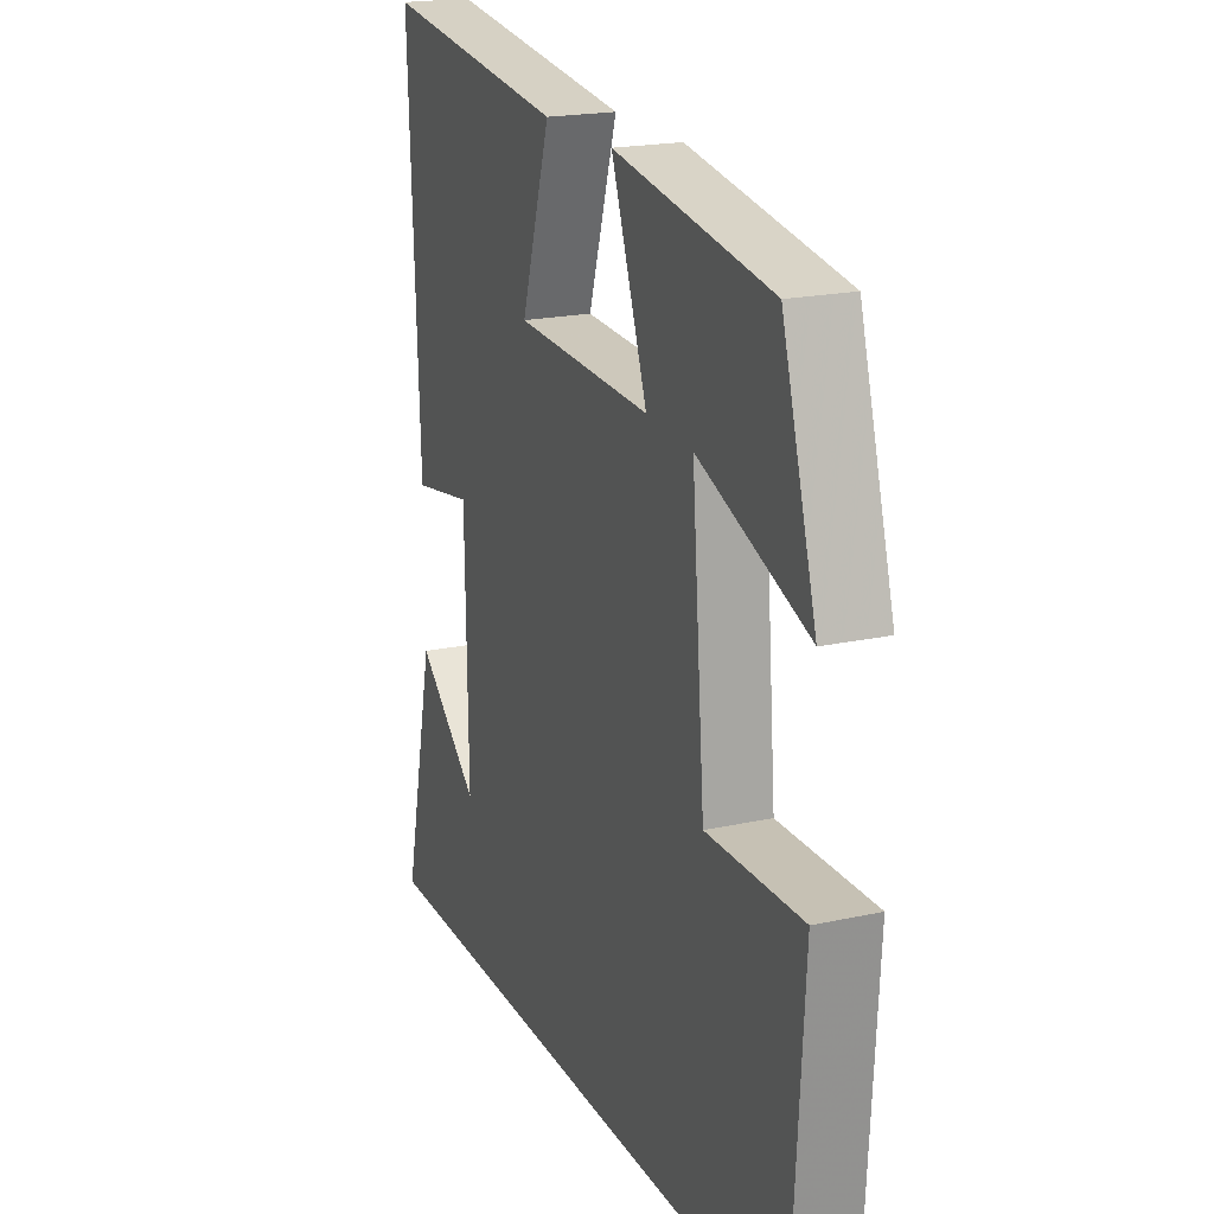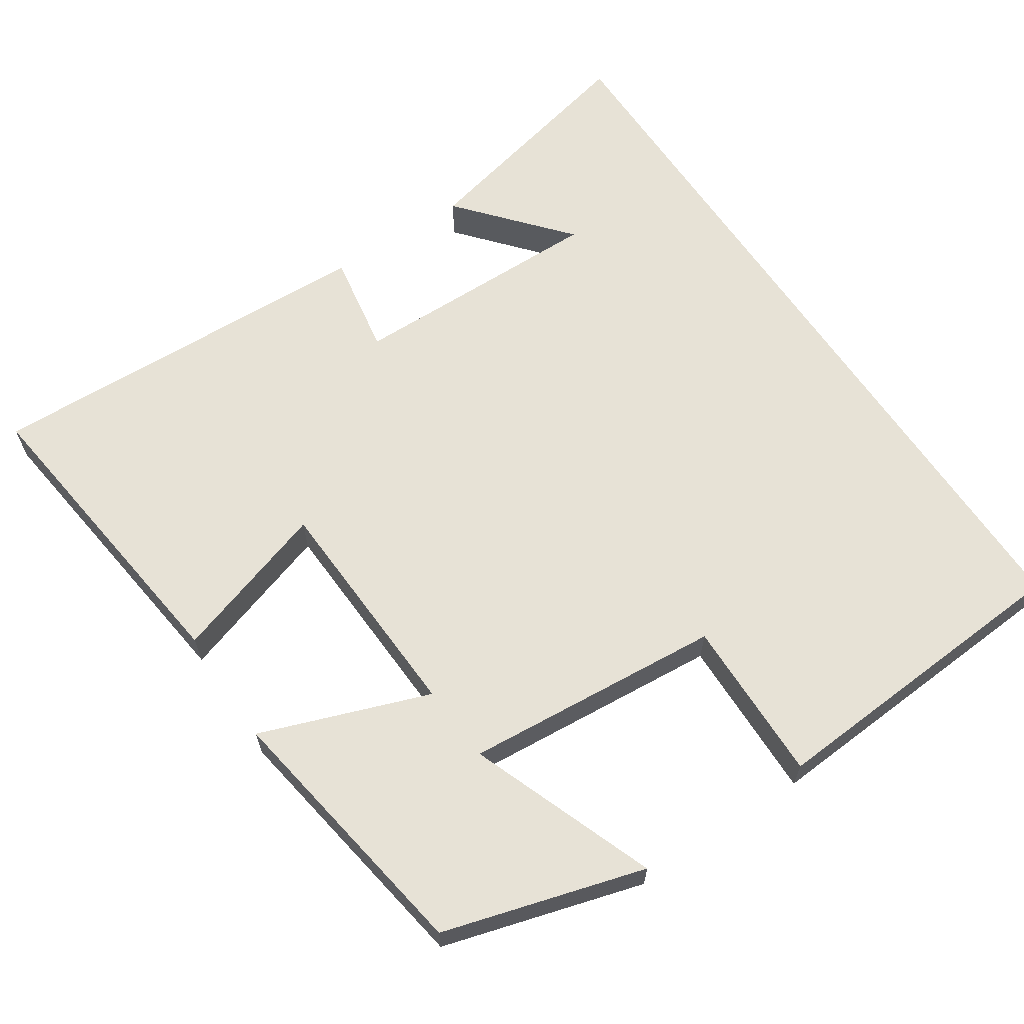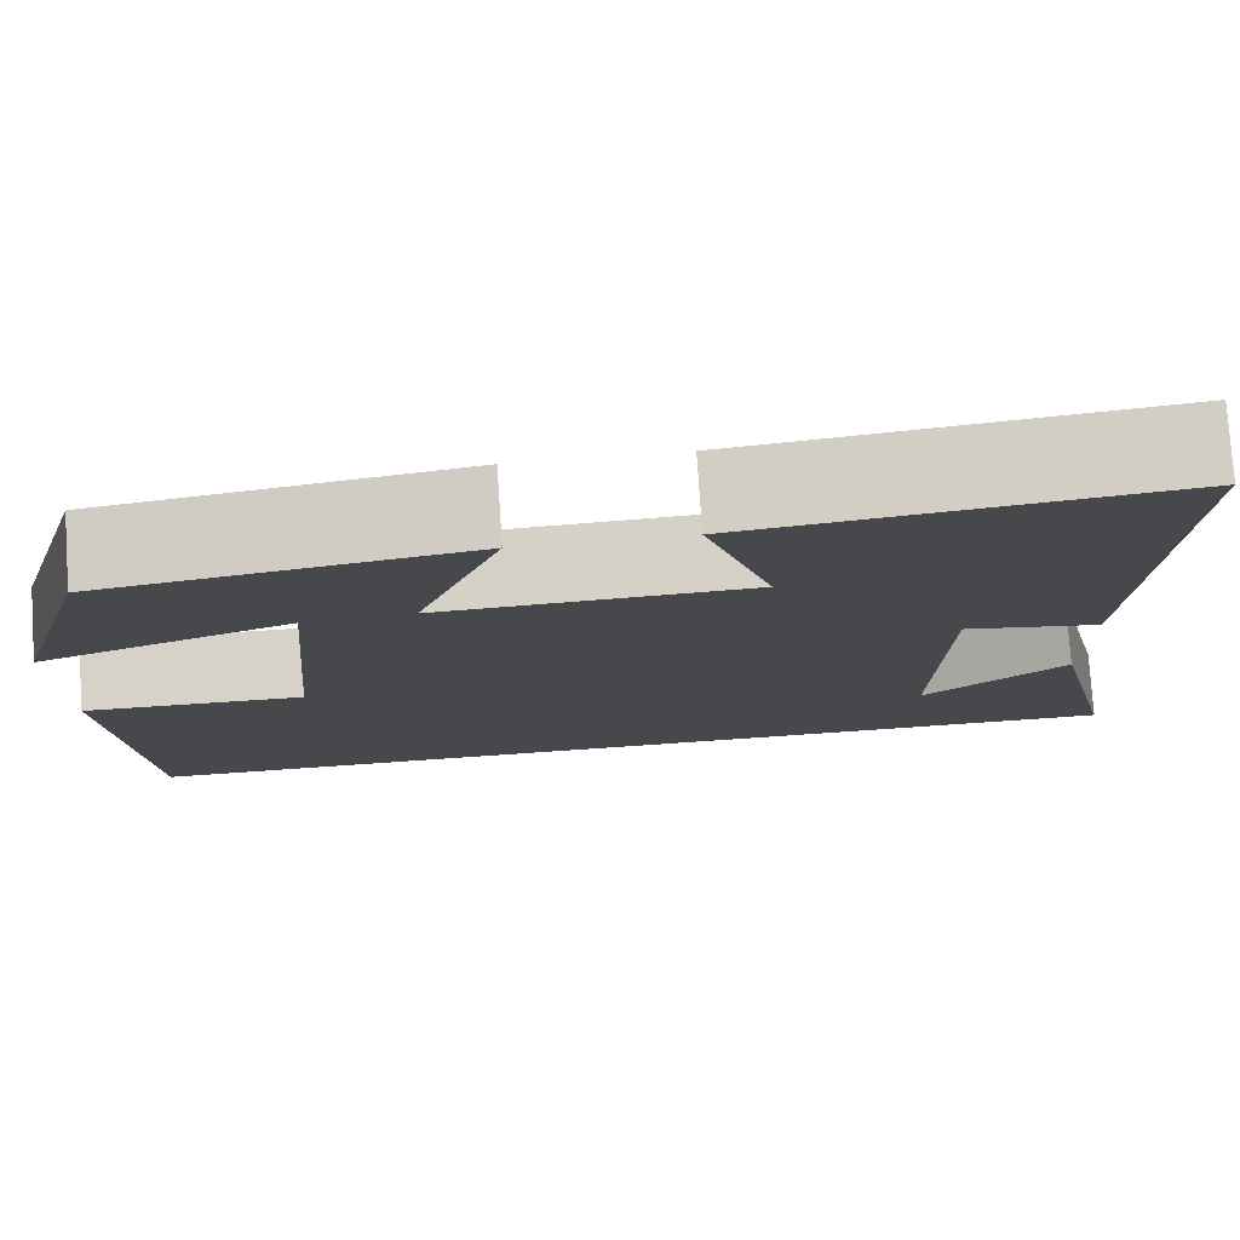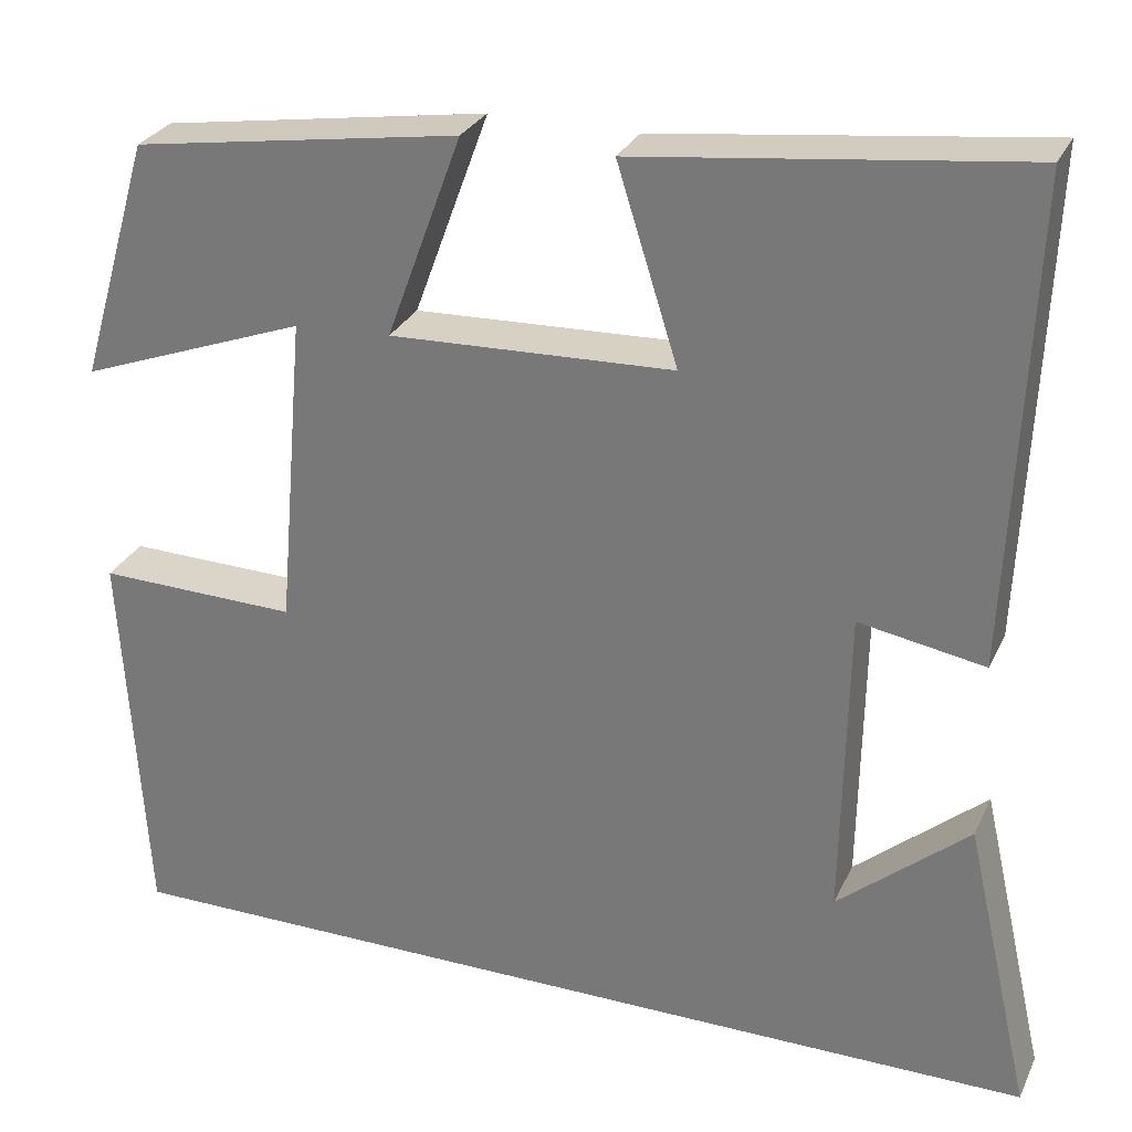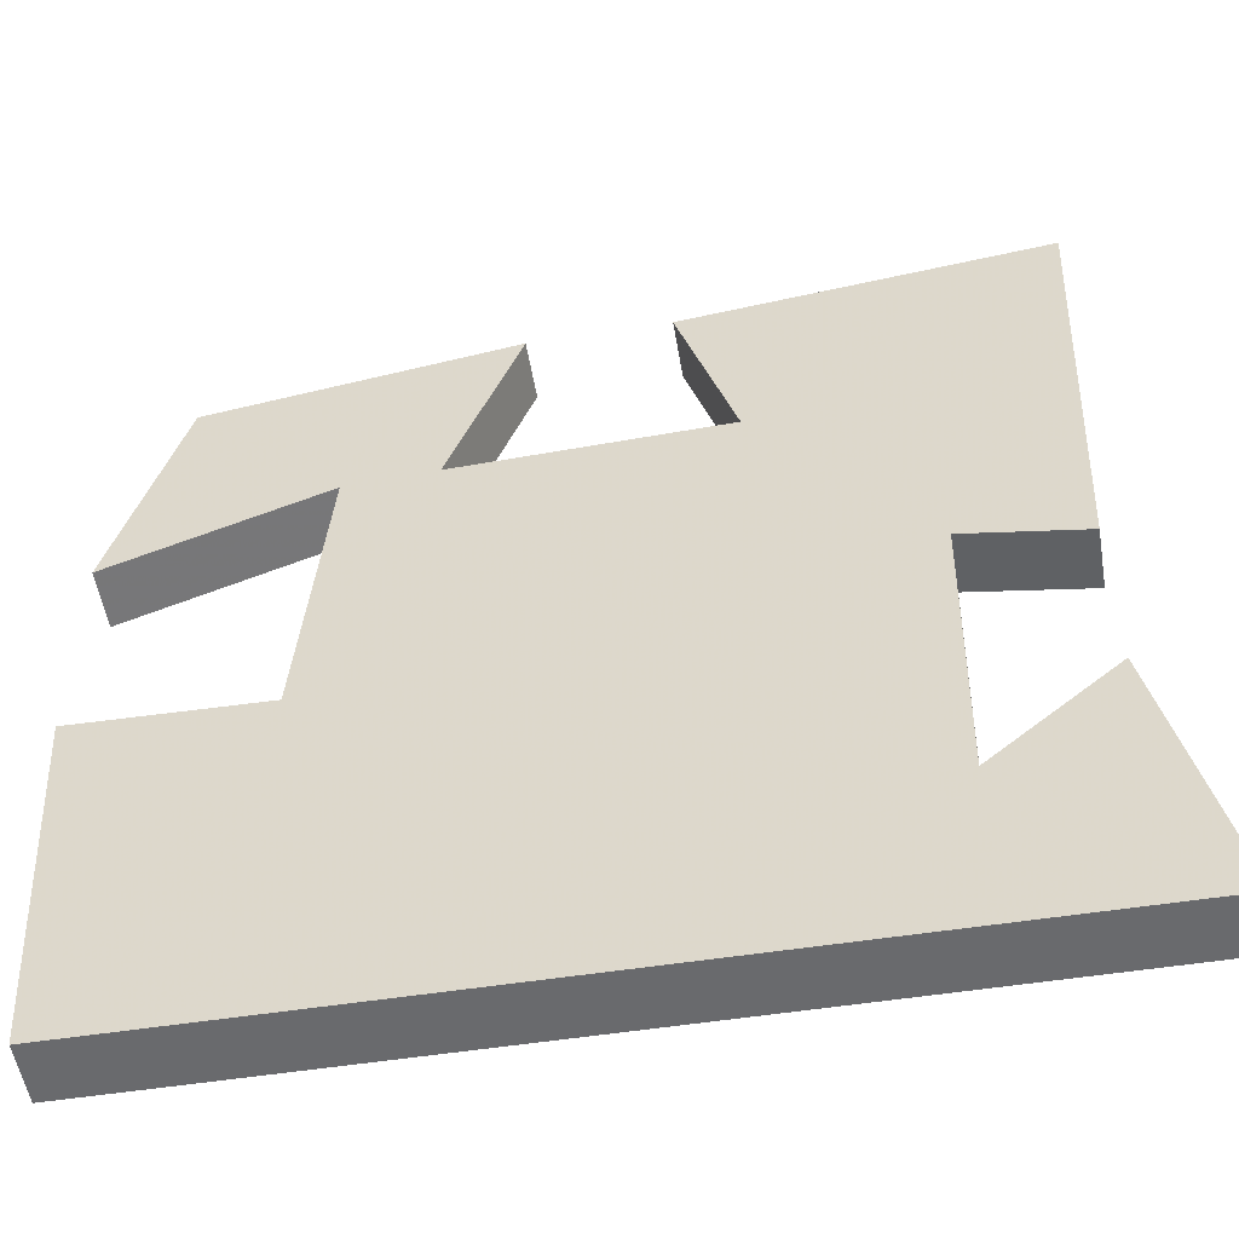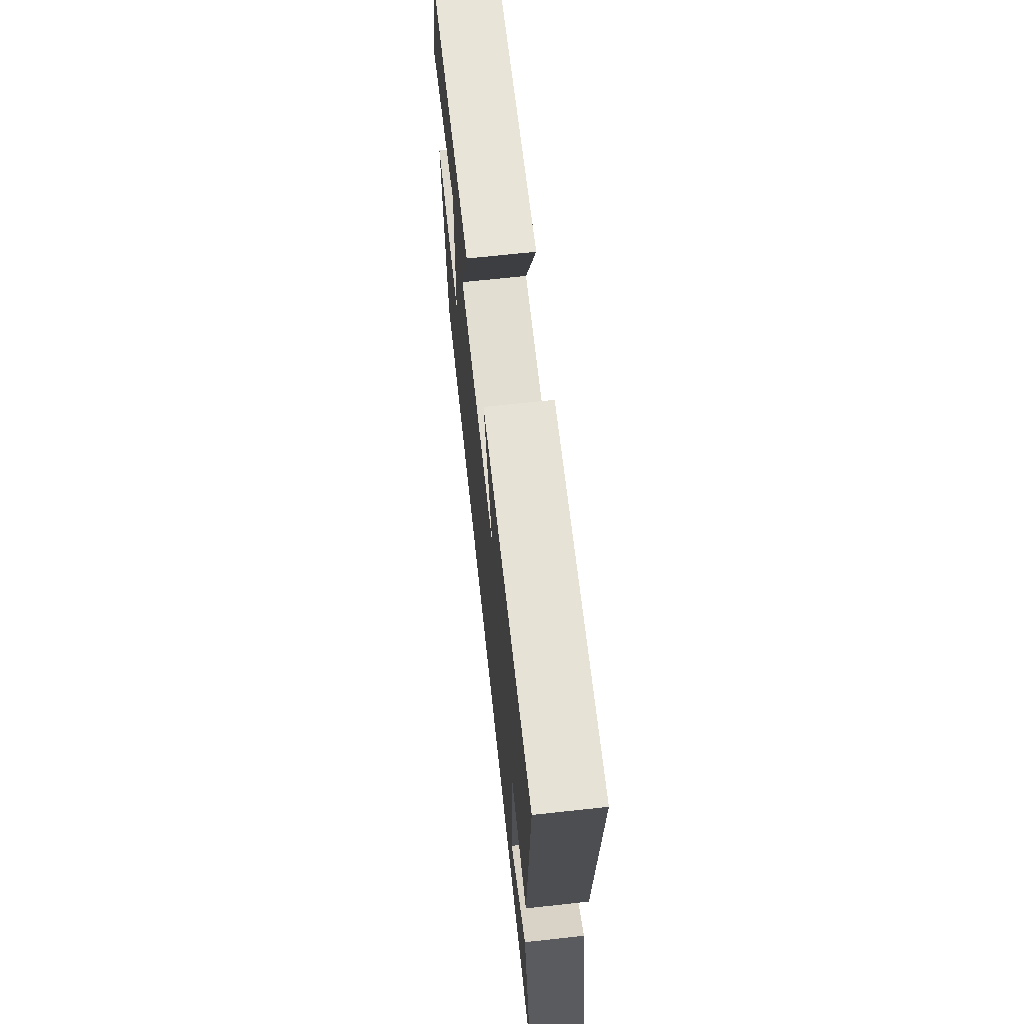
<metadata>
{"format":"obj","ext":"obj","renderer":"f3d","projection":"perspective","resolution":1024,"background":"white","views":[{"elev":19.9,"azim":68.0,"up":"+Z"},{"elev":63.6,"azim":56.1,"up":"+Y"},{"elev":78.0,"azim":176.1,"up":"+Z"},{"elev":28.4,"azim":-158.7,"up":"+Z"},{"elev":-53.1,"azim":-170.5,"up":"+Z"},{"elev":69.5,"azim":-96.2,"up":"+Z"}]}
</metadata>
<code>
v 0.421 0.07 0.444
v 0.5 0.07 0.176
v 0.25 0.07 0.269
v 0.28 0.07 -0.077
v 0.5 0.07 -0.072
v 0.474 0.07 -0.5
v -0.573 0.07 -0.5
v -0.5 0.07 -0.179
v -0.356 0.07 -0.301
v -0.362 0.07 0.043
v -0.5 0.07 0.019
v -0.523 0.07 0.55
v -0.101 0.07 0.5
v -0.168 0.07 0.287
v 0.144 0.07 0.275
v 0.061 0.07 0.5
v 0.421 0 0.444
v 0.5 0 0.176
v 0.25 0 0.269
v 0.28 0 -0.077
v 0.5 0 -0.072
v 0.474 0 -0.5
v -0.573 0 -0.5
v -0.5 0 -0.179
v -0.356 0 -0.301
v -0.362 0 0.043
v -0.5 0 0.019
v -0.523 0 0.55
v -0.101 0 0.5
v -0.168 0 0.287
v 0.144 0 0.275
v 0.061 0 0.5
f 15 16 1
f 12 13 14
f 11 12 14
f 10 11 14
f 9 10 14 15
f 7 8 9
f 6 7 9
f 5 6 9
f 4 5 9
f 3 4 9 15
f 1 2 3
f 1 3 15
f 17 32 31
f 30 29 28
f 30 28 27
f 30 27 26
f 31 30 26 25
f 25 24 23
f 25 23 22
f 25 22 21
f 25 21 20
f 31 25 20 19
f 19 18 17
f 31 19 17
f 1 17 18 2
f 2 18 19 3
f 3 19 20 4
f 4 20 21 5
f 5 21 22 6
f 6 22 23 7
f 7 23 24 8
f 8 24 25 9
f 9 25 26 10
f 10 26 27 11
f 11 27 28 12
f 12 28 29 13
f 13 29 30 14
f 14 30 31 15
f 15 31 32 16
f 16 32 17 1

</code>
